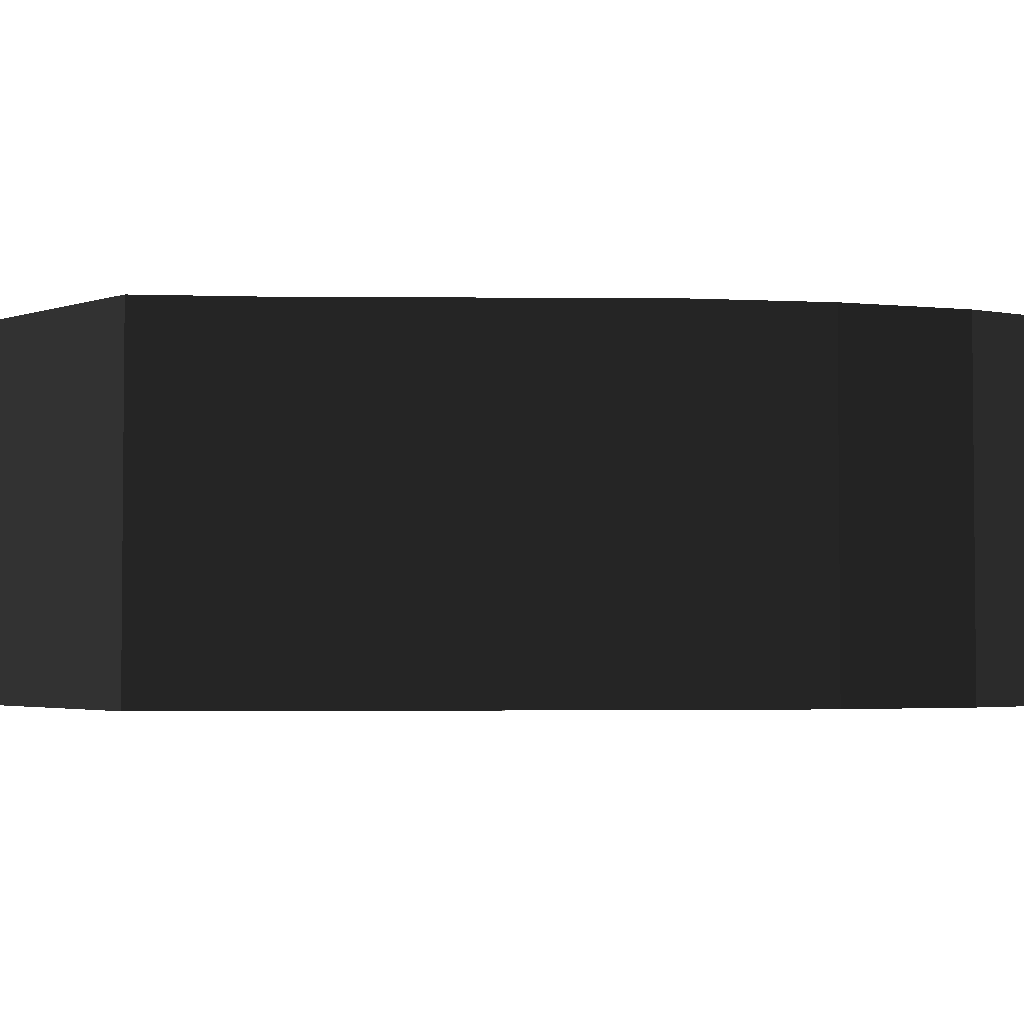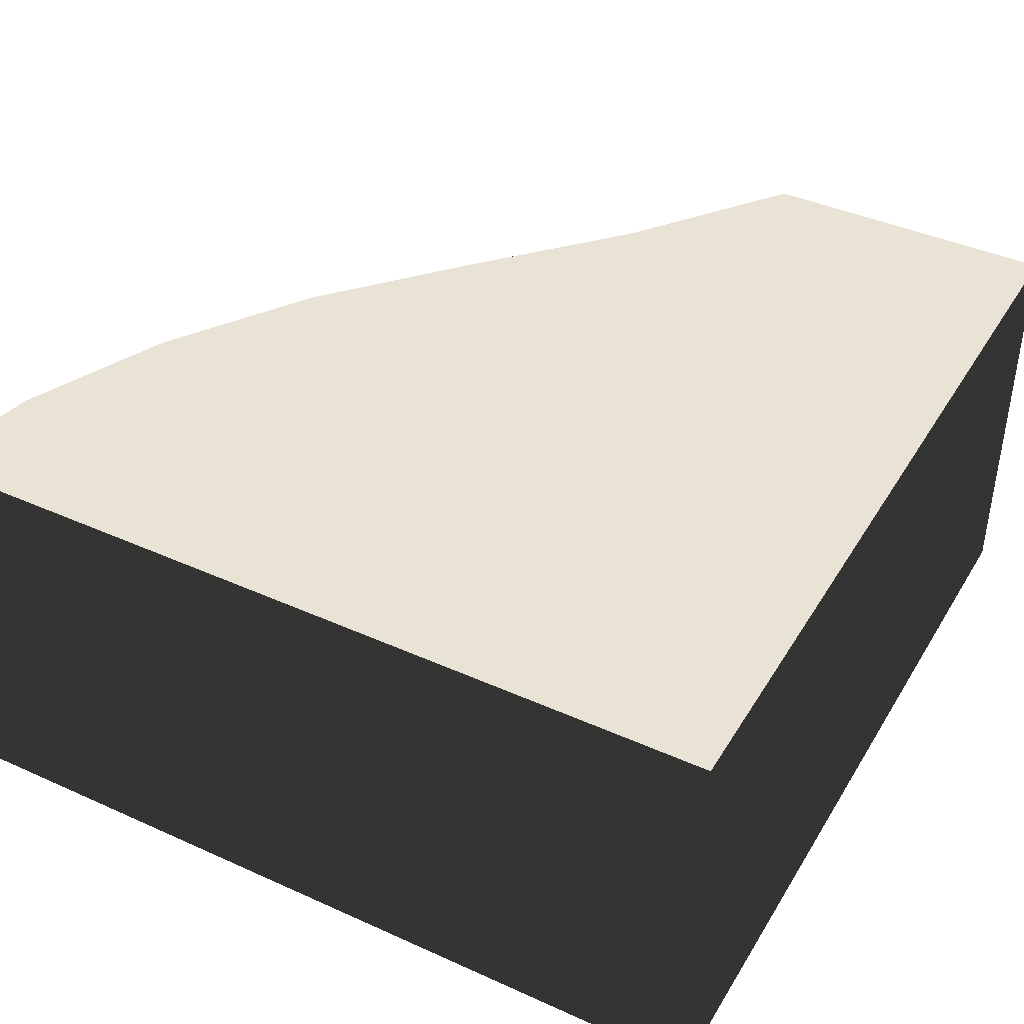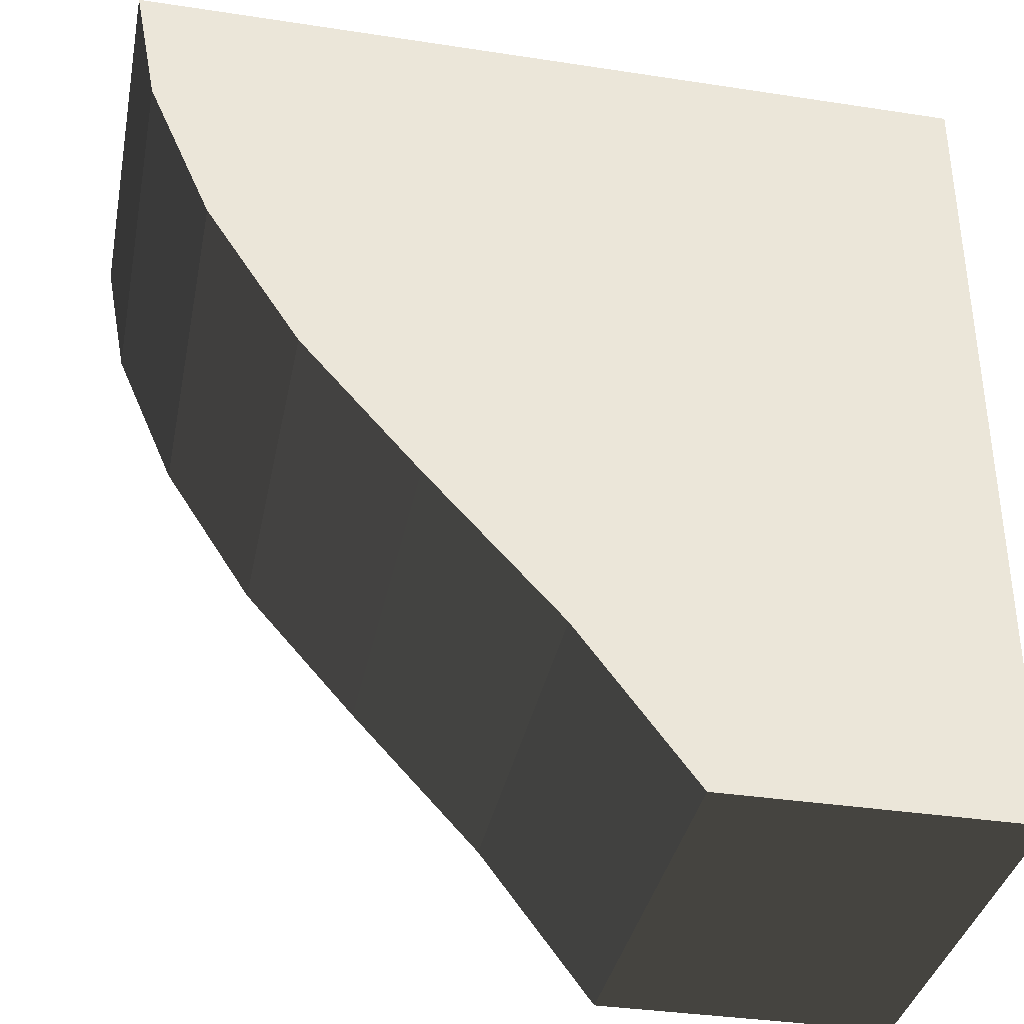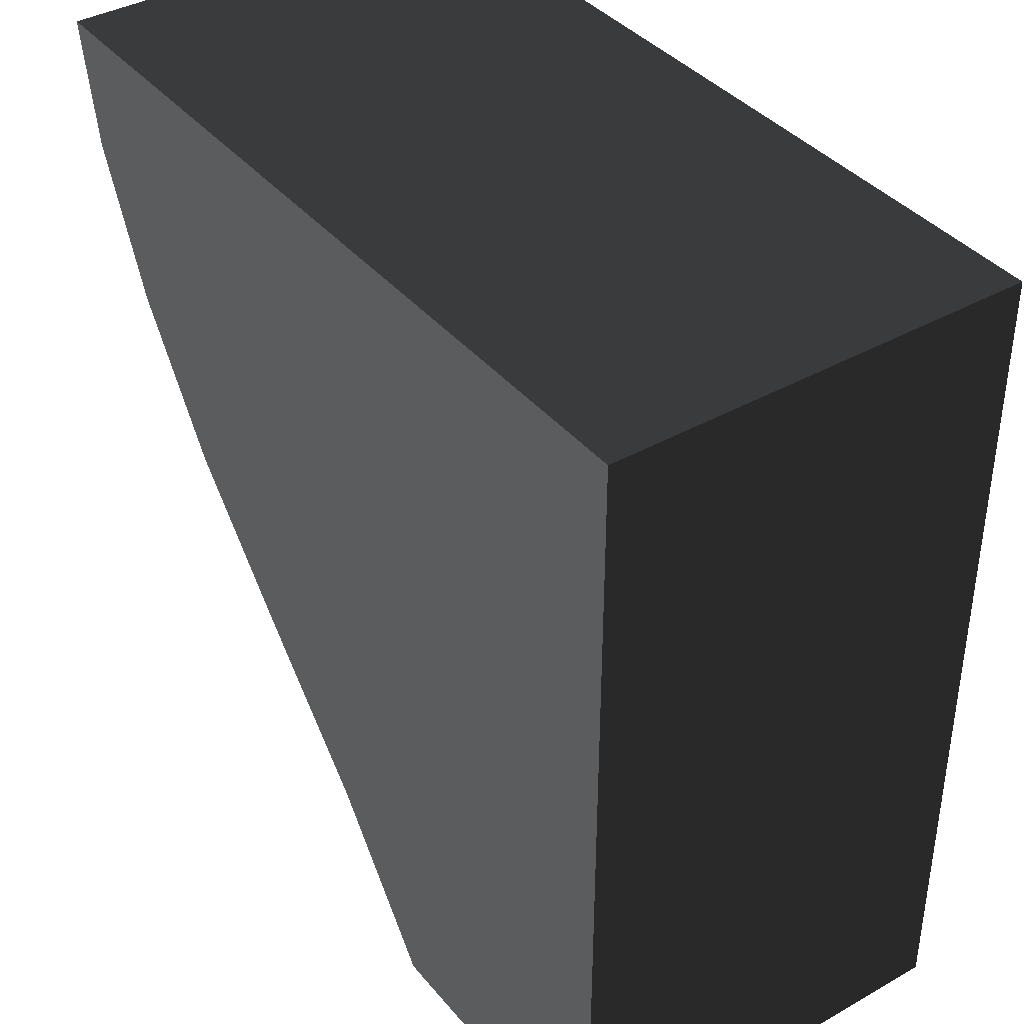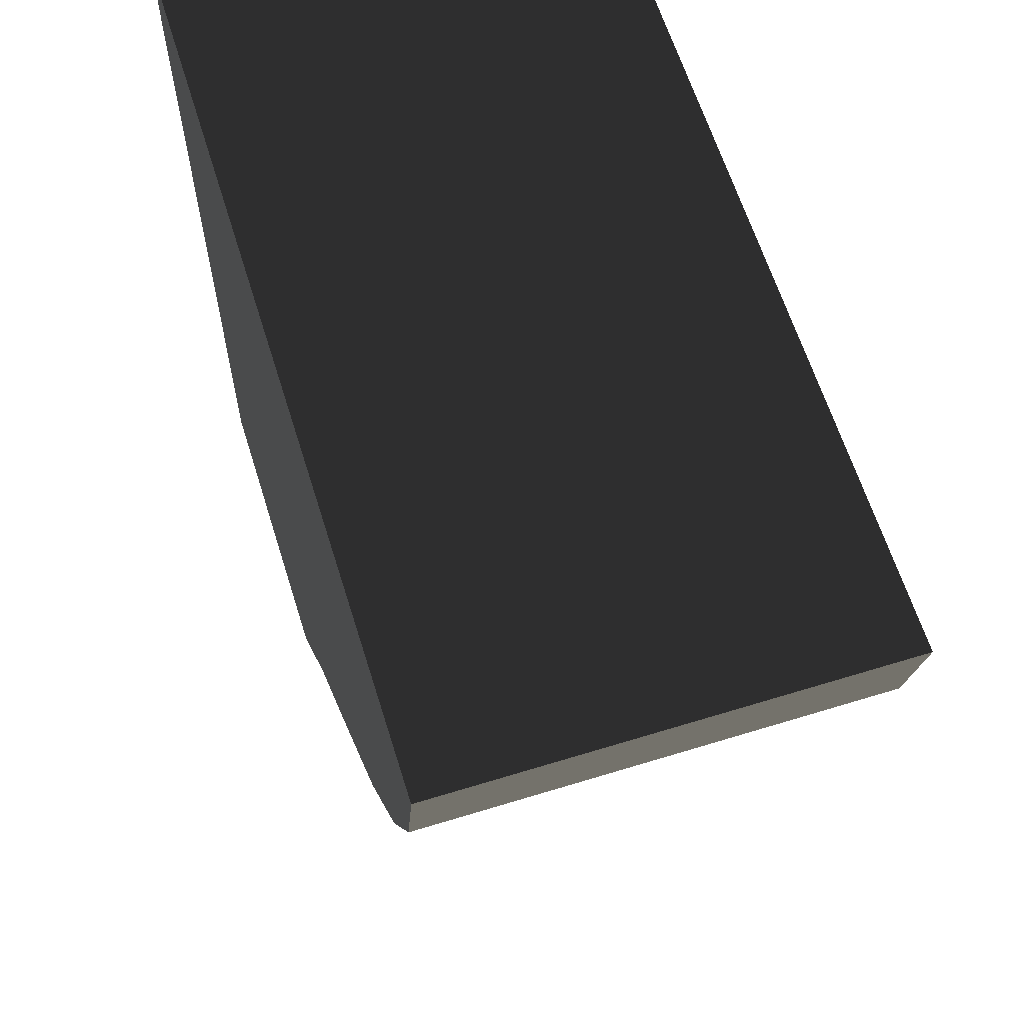
<metadata>
{"format":"obj","ext":"obj","renderer":"f3d","projection":"perspective","resolution":1024,"background":"white","views":[{"elev":-3.0,"azim":-132.8,"up":"+Y"},{"elev":41.2,"azim":28.7,"up":"+Y"},{"elev":-36.2,"azim":-11.3,"up":"+Z"},{"elev":39.0,"azim":54.8,"up":"+Z"},{"elev":62.7,"azim":-107.3,"up":"+Z"}]}
</metadata>
<code>
v 0.009 0 -0.317
v 0.146 -0.5 -0.5
v 0.146 0 -0.5
v 0.009 -0.5 -0.317
v -0.147 0 -0.147
v -0.147 -0.5 -0.147
v -0.285 0 0.01
v -0.285 -0.5 0.01
v -0.396 0 0.18
v -0.396 -0.5 0.18
v -0.472 0 0.353
v -0.472 -0.5 0.353
v -0.5 0 0.5
v -0.5 -0.5 0.5
v 0.5 0 0.5
v 0.5 -0.5 0.5
v 0.5 -0.5 -0.5
v 0.5 0 -0.5
g 1
f 15 3 1
f 15 1 5
f 15 5 7
f 15 7 9
f 15 9 11
f 15 11 13
f 15 18 3
g 2
f 2 16 4
f 4 16 6
f 6 16 8
f 8 16 10
f 10 16 12
f 12 16 14
f 17 16 2
g 3
f 3 2 1
g 4
f 3 2 1
f 4 1 2
f 1 4 5
f 6 5 4
f 5 6 7
f 8 7 6
f 7 8 9
f 10 9 8
f 9 10 11
f 12 11 10
f 11 12 13
f 14 13 12
f 15 16 18
f 17 18 16
g 5
f 13 14 15
f 16 15 14
g 6
f 18 17 3
f 2 3 17

</code>
